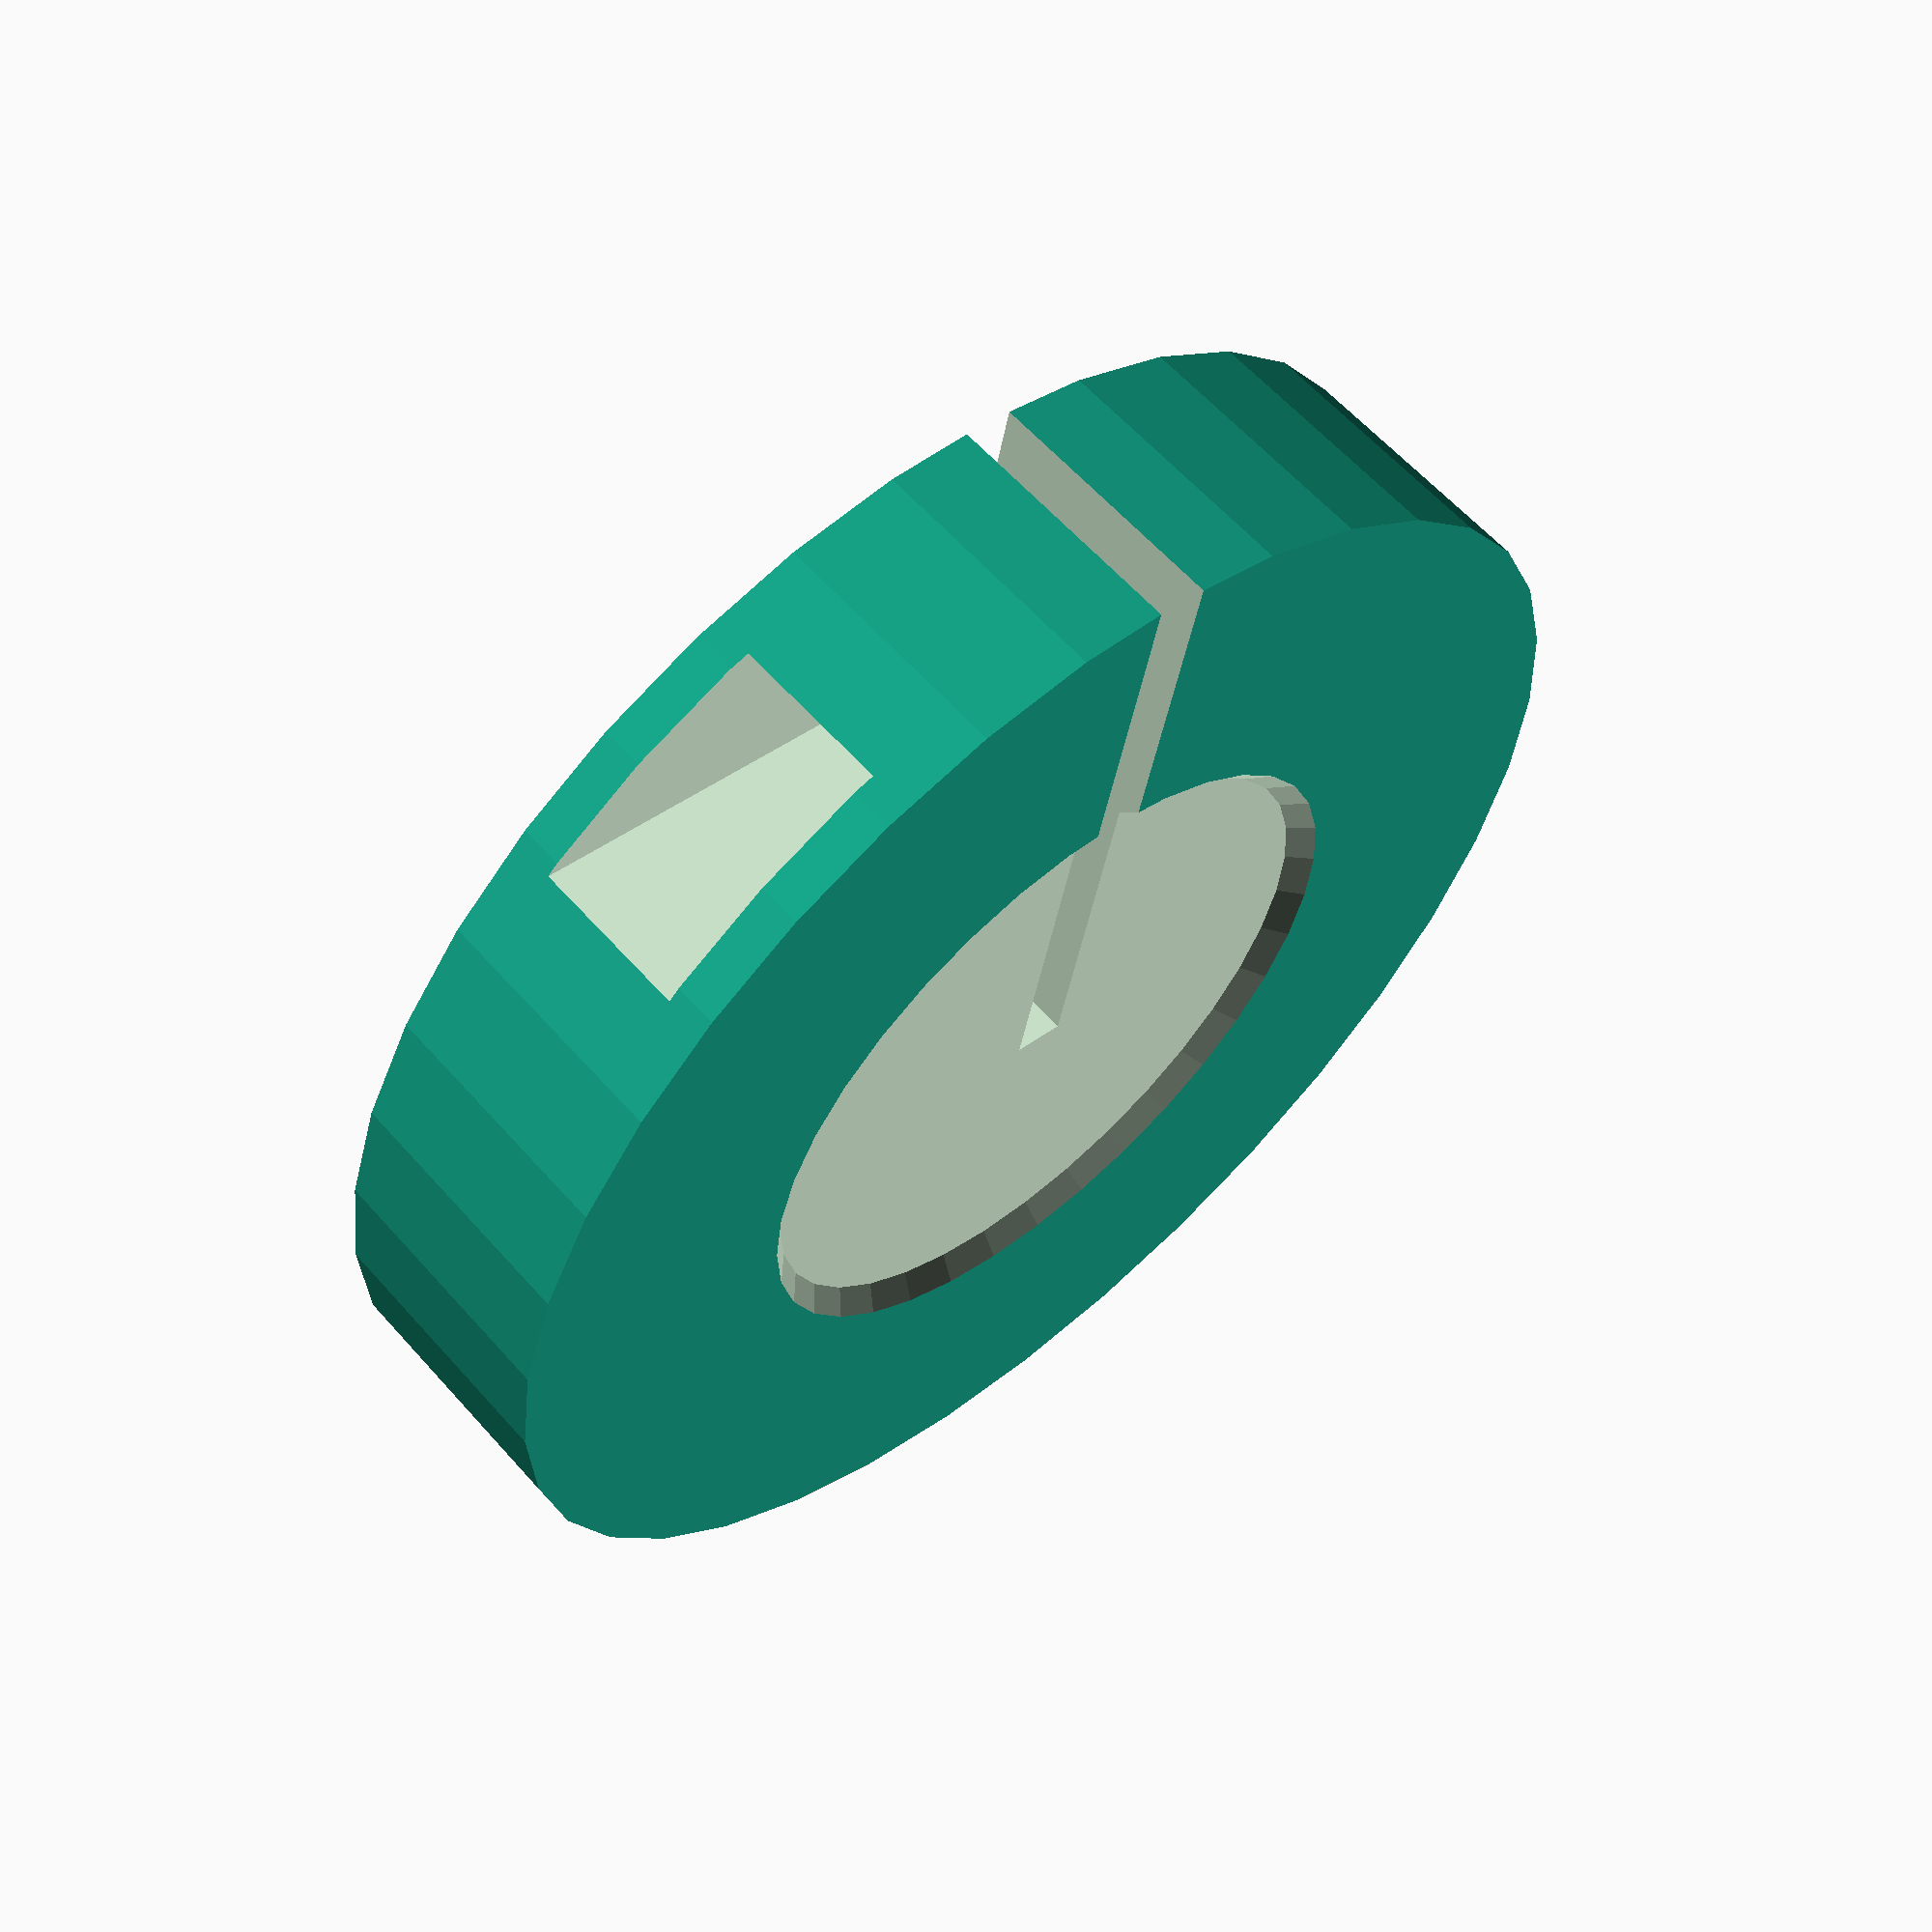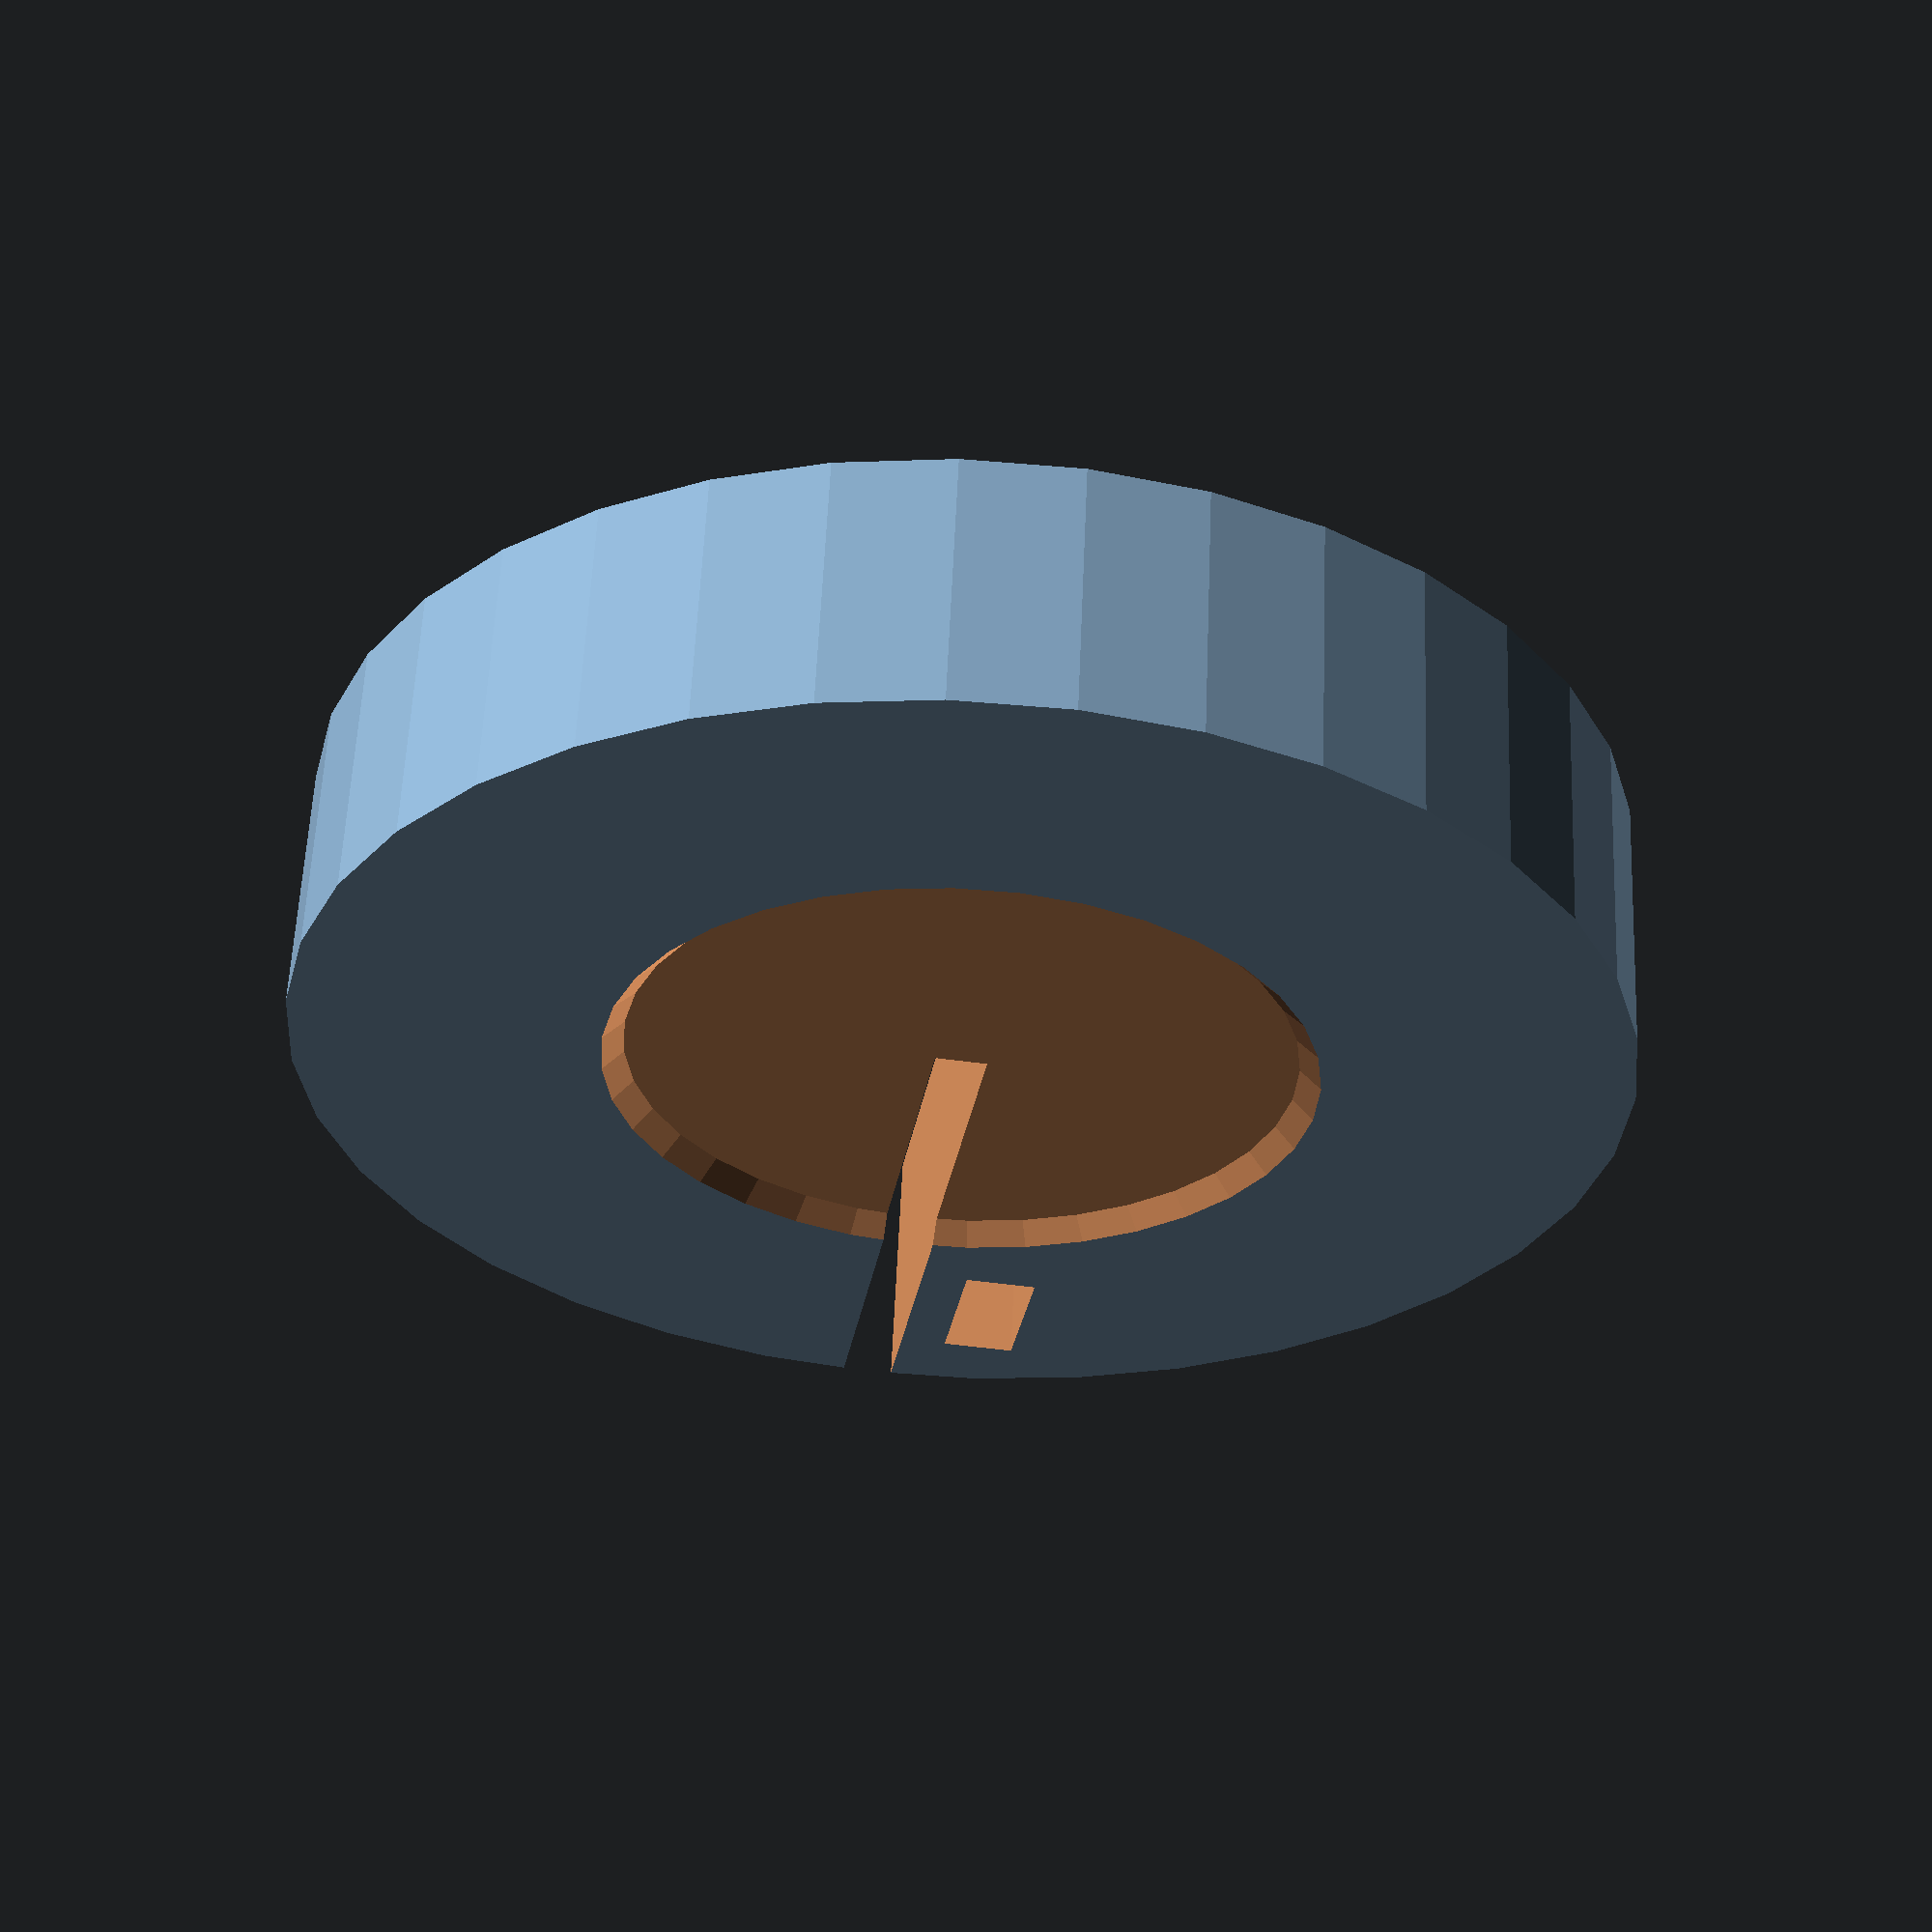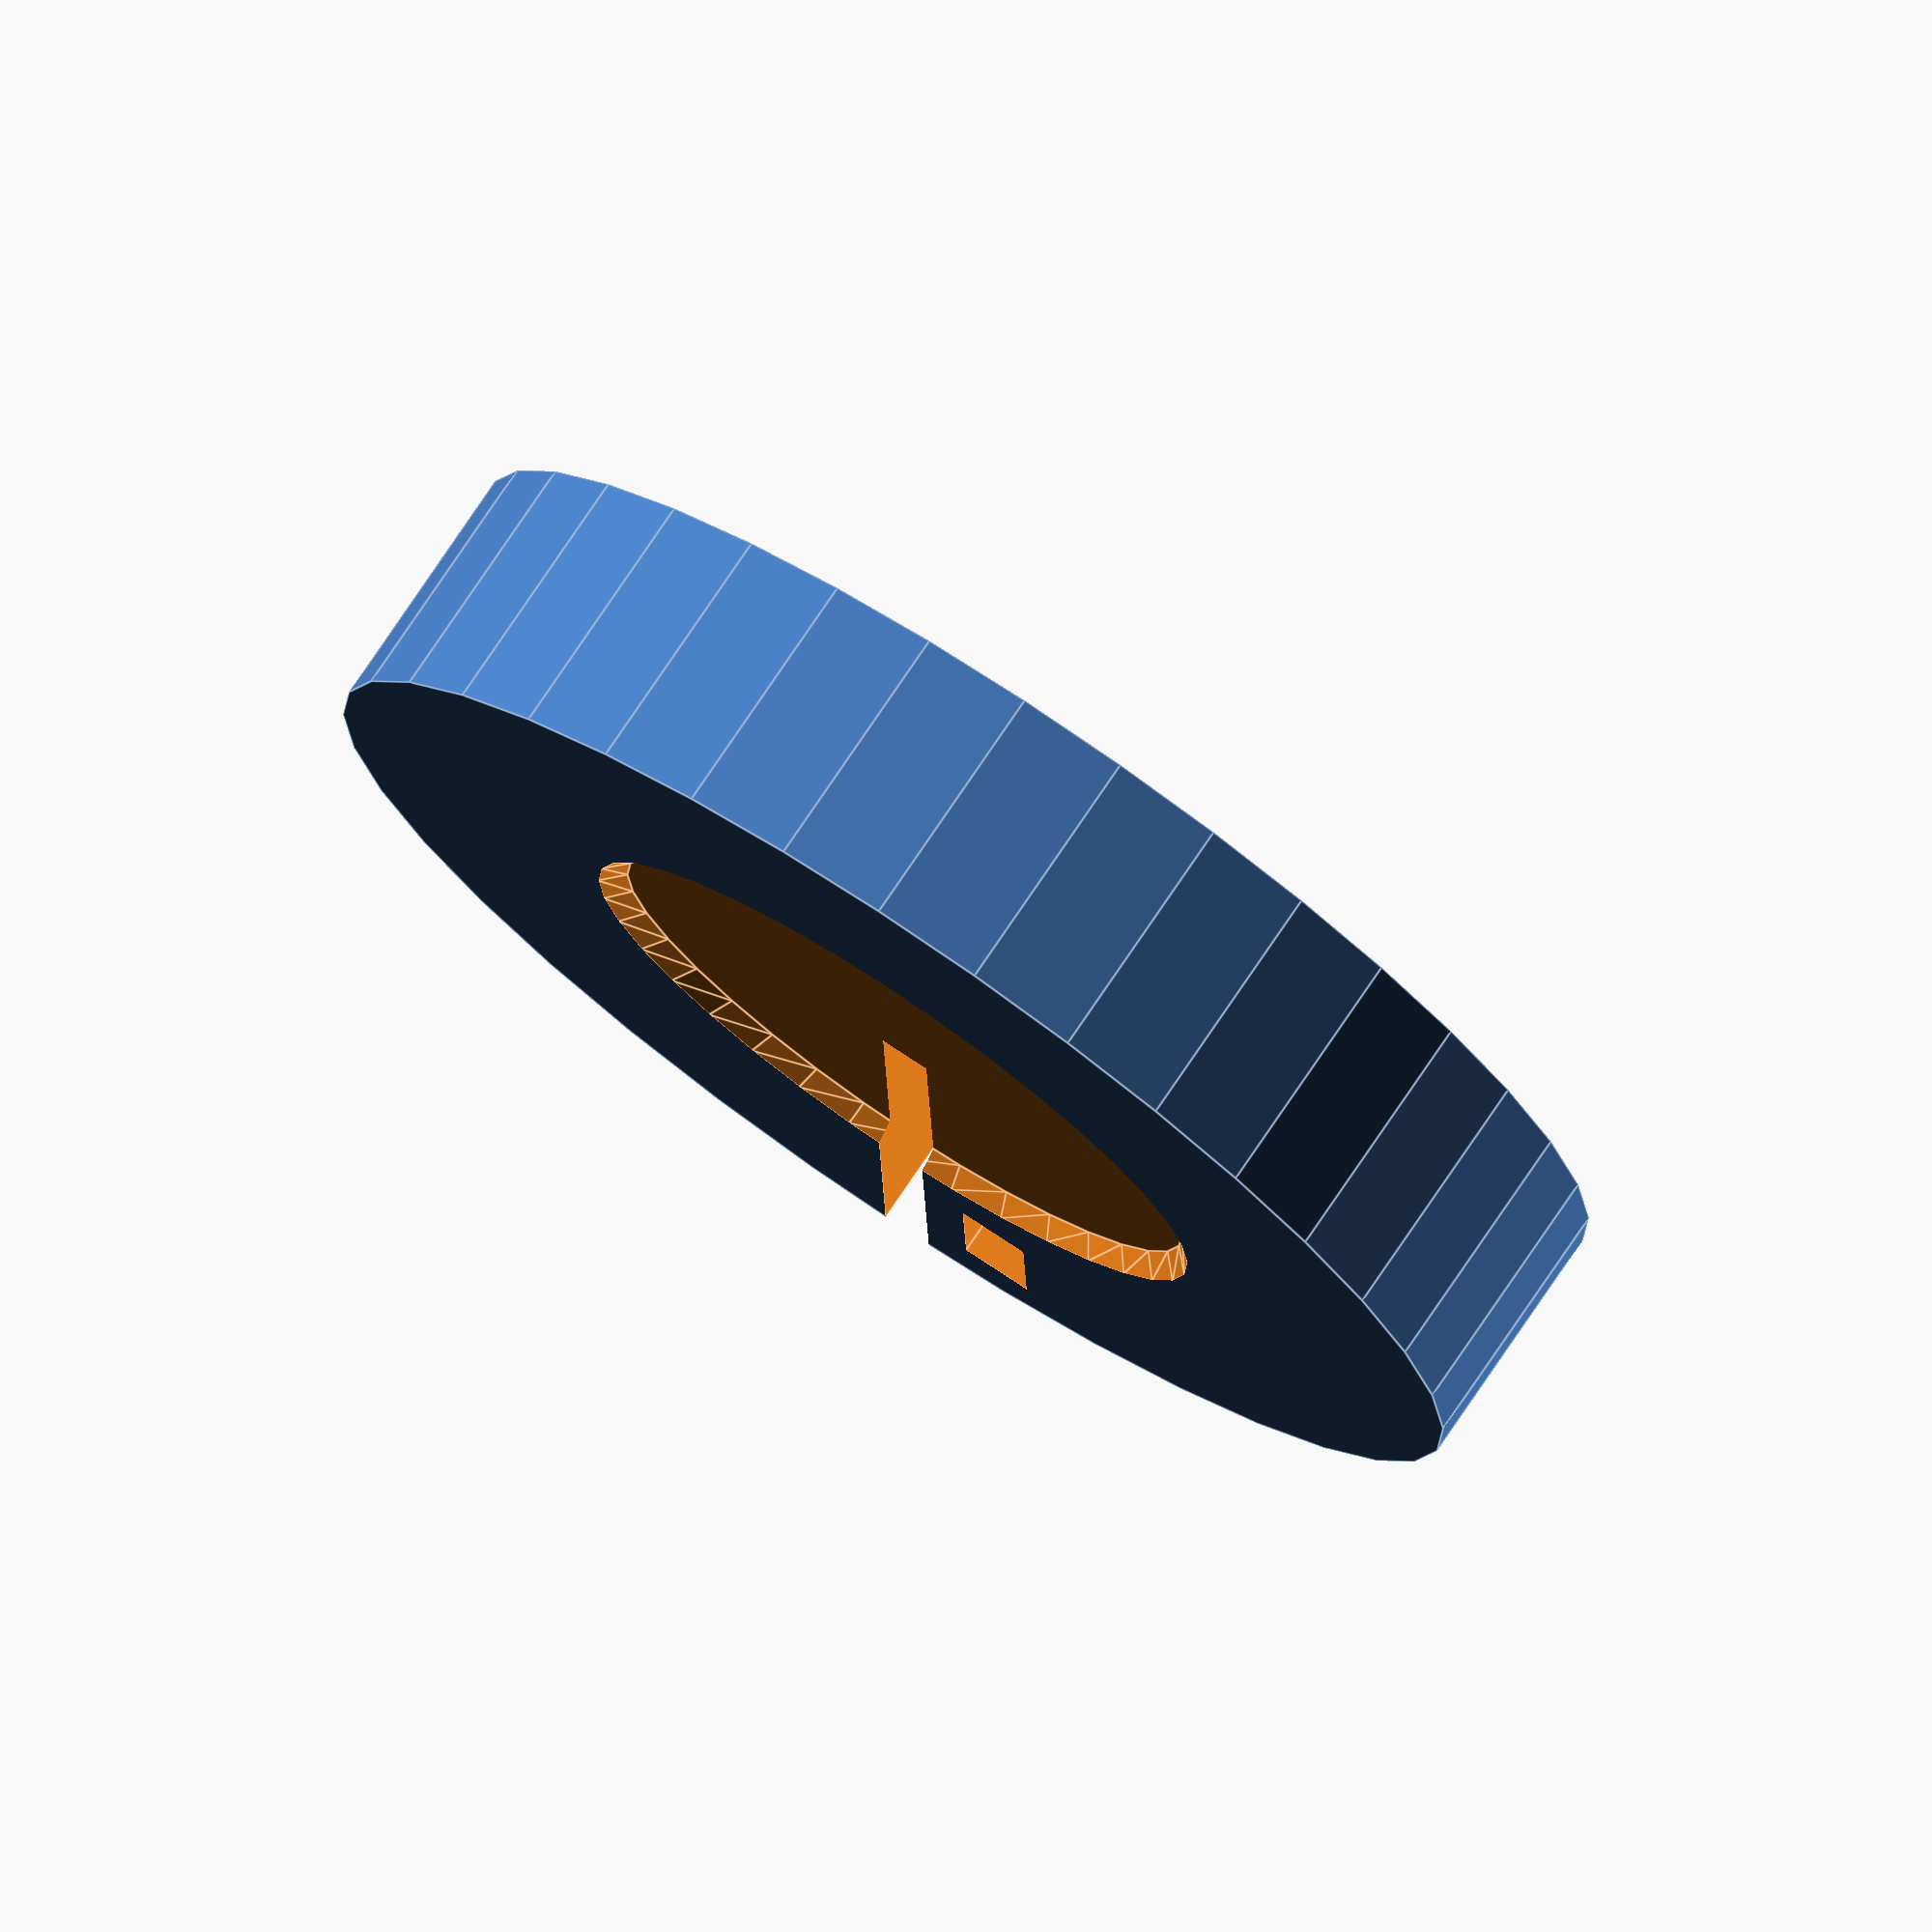
<openscad>
/*
    This program is free software: you can redistribute it and/or modify
    it under the terms of the GNU General Public License as published by
    the Free Software Foundation, either version 3 of the License, or
    (at your option) any later version.

    This program is distributed in the hope that it will be useful,
    but WITHOUT ANY WARRANTY; without even the implied warranty of
    MERCHANTABILITY or FITNESS FOR A PARTICULAR PURPOSE.  See the
    GNU General Public License for more details.

    You should have received a copy of the GNU General Public License
    along with this program.  If not, see <http://www.gnu.org/licenses/>.
*/

include <MCAD/materials.scad>

// shaft_collar_2
// http://www.thingiverse.com/thing:624122
// Printbus October 2016
// Originally remixed from thing http://www.thingiverse.com/thing:2454 by timschmidt
//   Parameter tol improves final fit of the holes for the shaft, clamping screw, and the trapped nut. 
//   Parameter nut_p specifies the amount of material to be placed in front of the trapped nut.
//   Parameter facets specifies the number of facets to be used.
// Revision A incorporates various design refinements
//   Bottom of nut trap now shaped to match nut, not square
//   Added chamfer to shaft bore hole edges
//   Added reference table for hardware dimensions
//   Fit tolerance can now be adjusted on each dimension
//   Migrated to MCAD library polyhole function for improved shaft and screw hole sizing
//   Constants are now labeled parameters and other parameter labels revised to improve understandability
//   Added openSCAD console echo output of key calculations
// Parameter labels typlically have a structure of (item)_(feature) e.g. hole_od
// The design was prepared with openSCAD version 2015.03
// Slicing suggestions
//   No more than two solid layers on bottom and top in order to retain flexibility in clamp
//   Limit infill to 25% or so in order to retain flexibility in clamp 
//   Some support may be desired in cutout area for screw head 

////////// REVISION HISTORY ///////////////////////////////////////////////////
// YYMMDD date code
// 150114 - initial publish
// 161031 - revA
//

////////// INCLUDE AND USE  ///////////////////////////////////////////////////
// NOTE: openSCAD version 2014.03 or newer required for MCAD library

// EXTERNAL FUNCTIONS USED
//  Requires MCAD library to be installed (openSCAD 2014.03 or later)
//  MCAD/nuts_and_bolts.scad not used so dimensioning and fit clearance can be controlled here
use <MCAD/polyholes.scad>
//  polyhole(h,d) provides improved size control on small holes

//////////////// PARAMETERS  ///////////////////////////////////////////////////
// Collar dimensioning 
collar_od = 50.8; // collar outer diameter (20mm + shaft diameter works well for M3 clamp screw)
collar_w = 10;  // collar width on the shaft (10mm works well for M3 clamp hardware)
gap = 2;        // size of the opening left for tightening
shaft_hid = 25.4 + 0.24;  // shaft bore hole inner diameter (8mm or 5/16-inch shaft nominal)
facets = 36;    // number of facets to be used for exposed edges of collar
chamfer = 0.8;  // size of chamfer lips on shaft bore hole

// Fastener and hardware component hole sizing
/*==================================================== 
Standard hardware dimension reference data
These are a reference point only; adjustment may be necessary due to nozzle size, etc.
Also note that MCAD polyhole does better at actual diameters than circle/cylinder

SIZE         THREAD  CLEAR   NUT AFD  NUT OD   NUT     HEAD     HEAD    WASHER  FLAT    
             HOLE    HOLE    WRENCH   @fn=6    HEIGHT  OD       HEIGHT  HEIGHT  OD      
-----------  ------  ------  -------  -------  ------  ------   ------  ------  ----- 
M2 x 0.4     1.75mm  2.20mm  4.0mm    4.62mm   1.6mm   4.0mm    2.0mm   0.3mm   5.5mm
M2.5 x 0.45  2.20mm  2.75mm  5.0mm    5.77mm   2.0mm   5.0mm    2.5mm   0.3mm   6.0mm
M3 x 0.5     2.70mm  3.30mm  5.5mm    6.35mm   2.4mm   6.0mm    3.0mm   0.5mm   7.0mm 
M4 x 0.7     3.50mm  4.40mm  7.0mm    8.08mm   3.2mm   8.0mm    4.0mm   0.8mm   9.0mm
M5 x 0.8     4.50mm  5.50mm  8.0mm    9.24mm   4.7mm   10.0mm   5.0mm   1.0mm   10.0mm
M6 x 1.0     5.50mm  6.60mm  10.0mm   11.55mm  5.2mm   12.0mm   6.0mm   1.6mm   12.0mm
M8 x 1.25    7.20mm  8.80mm  13.0mm   15.01mm  6.8mm   16.0mm   8.0mm   2.0mm   17.0mm
#2-56        1.85mm  2.44mm  4.76mm   5.50mm   1.59mm  4.60mm   2.18mm  0.91mm  6.35mm
#3-56        2.26mm  2.79mm  4.76mm   5.50mm   1.59mm  5.28mm   2.51mm  0.91mm  7.94mm
#4-40        2.44mm  3.26mm  6.35mm   7.33mm   2.38mm  5.97mm   2.85mm  1.14mm  9.53mm
#6-32        2.95mm  3.80mm  7.94mm   9.17mm   2.78mm  7.37mm   3.51mm  1.14mm  11.11mm
#8-32        3.66mm  4.50mm  8.73mm   10.08mm  3.18mm  8.74mm   4.17mm  1.14mm  12.7mm
#10-24       4.09mm  5.11mm  9.53mm   11.00mm  3.18mm  10.13mm  4.83mm  1.14mm  14.29mm
#10-32       4.31mm  5.11mm  9.53mm   11.00mm  3.18mm  10.13mm  4.83mm  1.14mm  14.29mm
1/4-20       5.56MM  6.76MM  11.11mm  12.83mm  4.76mm  13.03mm  6.35mm  1.80mm  18.65
Notes:       1,2     2,3     4        5        6       7,8      8,9     8,10    8,11
----------------------------------------------------------------------------------------
Note  1: Thread hole is for tap or self thread of machine screw in soft material
Note  2: Hole dimensions are from littlemachineshop.com Tap Drill - 50% Thread column data
Note  3: Clearance hole data is littlemachineshop.com Clearance Drill - Standard Fit column data
Note  4: Nut Across Flat Diameter (AFD) metric data is ISO, inch is boltdepot.com US Nut Size table
Note  5: Nut round OD is the openSCAD circle diameter required to achieve a nut size at $fn=6 
         Nut OD is calculated as = (NUT AFD)/cos(30)
Note  6: Nut height is for standard hex nut; jam nuts are less, lock nuts are more
         Metric data is ISO 4032, SAE data from boltdepot.com US Nut Size tables
Note  7: Head diameter varies with the head style; value shown is max across all except truss head
Note  8: Data from http://www.numberfactory.com/nf_metric.html or http://www.numberfactory.com/nf_inch.html 
Note  9: Head height varies with head style; value shown is max across all styles
Note 10: Standard washer height or thickness
Note 11: Flat washer outer diameter
****************************************************************************************/
// Tailor fastener sizing and fit adjustments here
// All screw holes are implemented with MCAD polyhole - more accurate than hole by cylinder
// Dimensions shown were determined with Simplify3D as slicer, inside perimeters printed first
// tolerance added to nominal corrects for extrusion width and other printer variations
screw_hid = 3.3 + 0.5;  // clamping screw clearance Hole Inner Diameter (3.3 nominal for M3 bolt; want loose fit)
head_hid = 6.0 + 0.5;   // clamping screw head clearance Hole Inner Diameter (6.0 nominal for M3 bolt)
head_pt = 2;            // head Plate Thickness - thickness of the material left behind the head of clamping screw
nut_afd = 5.5 + 0.4;    // nut across-flats diameter (5.5 nominal for M3 nut)
nut_h = 2.4 + 0.4;      // nut Height (2.4 nominal for M3 nut)
nut_pt = 1.8;           // nut Plate Thickness - amount of materal left in front of the nut

////////// NON-USER PARAMETERS AND CALCULATIONS /////////////////////////////////
// Parameters beyond this point are design constants normally not altered in basic tailoring

// Geometry mesh factors 
MF = 0.02;       // Mesh Factor is the amount of overlap on geometries for proper mesh
MSA = MF;        // Mesh Single Adjustment factor (translate ends; size adjustment on single ended mesh)
MDA = 2*MF;      // Mesh Double Adjustment (size adjustment on double ended mesh like boring holes)

// calculated parameters 
shaft_r = shaft_hid/2;                         // shaft Radius
collar_r = collar_od/2;                        // collar Radius
head_wt = (collar_w - head_hid)/2;             // Wall Thickness on each side of cutout for screw head
nut_wt = ((collar_r - shaft_r ) - nut_afd )/2; // Wall Thickness on sides of nut trap
screw_len = head_pt + gap + nut_pt + nut_h;    // suggested minimum screw length
screw_ox = shaft_r + (collar_r - shaft_r)/2;   // Offset in X axis to center of screw clearance hole

//////////////////////////////////////////////////////////////////////////////////////
// Top level geometry
shaft_collar();


module shaft_collar() {
  // Report key calculations to console
  echo(str("Screw head wall: ", head_wt,"mm each side of screw")); // material left on each side of cutout for screw head 
  echo(str("Nut wall: ", nut_wt,"mm each side of nut"));           // material left on sides of nut trap 
  echo(str("Screw length: Use ", screw_len,"mm or longer"));       // screw length recommendation

  rotate([-90,0,0])
  color(Steel)
  // shaft collar is formed by removing various elements from a solid cylinder
  difference() {
    // start with solid cylindrical body
    cylinder ( d=collar_od, h=collar_w, center=false, $fn=facets);

    // bore hole for shaft
    translate ([0, 0, -MSA]) {                     // offset Z for oversized cylinder being removed
      polyhole( h=collar_w + MDA, d=shaft_hid );   // oversize h to ensure complete removal
    } // end bore shaft hole

    // chamfer the edges of the shaft bore hole
    translate ([0, 0, -MSA]) {                     // chamfer on print-bed side
      cylinder(d1=shaft_hid + 2*chamfer, d2=shaft_hid-MDA, h=chamfer + MSA, $fn=facets);	
    }
    translate ([0, 0, collar_w - chamfer]) {       // chamfer on top side          
      cylinder(d1=shaft_hid-MDA, d2=shaft_hid + 2*chamfer, , h=chamfer + MSA, $fn=facets);	
    }

    // remove split for clamp
    translate ([ 0, -gap/2, -MSA ]) {              // offset Z for oversized cube being removed
      cube ([ collar_r + MSA, gap, collar_w + MDA ], center=false); // oversize X & Z to ensure complete removal
    } // end clamp split

    // bore clearance hole for clamp screw
    // for simplicity, just bore a hole same length as collar diameter
    translate ( [screw_ox, collar_r, collar_w/2]) { // offset Y for 1/2 the bore hole length
      rotate ( [90, 0, 0])
        polyhole ( h=collar_od, d=screw_hid );
    } // end clamp screw clearance hole

    // form the nut trap
    // first remove slot for nut insertion in upper half of collar
    translate ( [screw_ox - nut_afd/2, gap/2 + nut_pt, collar_w/2 ]){
      cube ( [nut_afd, nut_h, collar_w/2 + MSA], center=false );
    } // end insertion slot
    // remove the shaped hole for the bottom half of the nut
    translate ( [screw_ox, gap/2 + nut_pt, collar_w/2 ]) {
      rotate([270,30,0])           // rotate Y for correct orientation of the hexagon hole
        cylinder ( d=nut_afd/cos(30), h=nut_h, center=false, $fn=6); // want hexagon hole to match nut
    } // end shaped hole for nut 
    
    // remove block for screw head area 
    // for simplicity, start the block at outer edge of collar 
    translate ([screw_ox - head_hid/2, -collar_r , collar_w/2 - head_hid/2]) {
      // size cube in Y axis to inside of plate material left under head
      cube ([ head_hid, collar_r - head_pt - gap/2, head_hid ], center=false);
    } // end clearance for screw head
    
  }  // end difference
}  // end module shaft_collar
</openscad>
<views>
elev=318.7 azim=283.7 roll=47.5 proj=p view=wireframe
elev=46.5 azim=195.6 roll=80.7 proj=p view=solid
elev=105.8 azim=272.2 roll=56.0 proj=o view=edges
</views>
